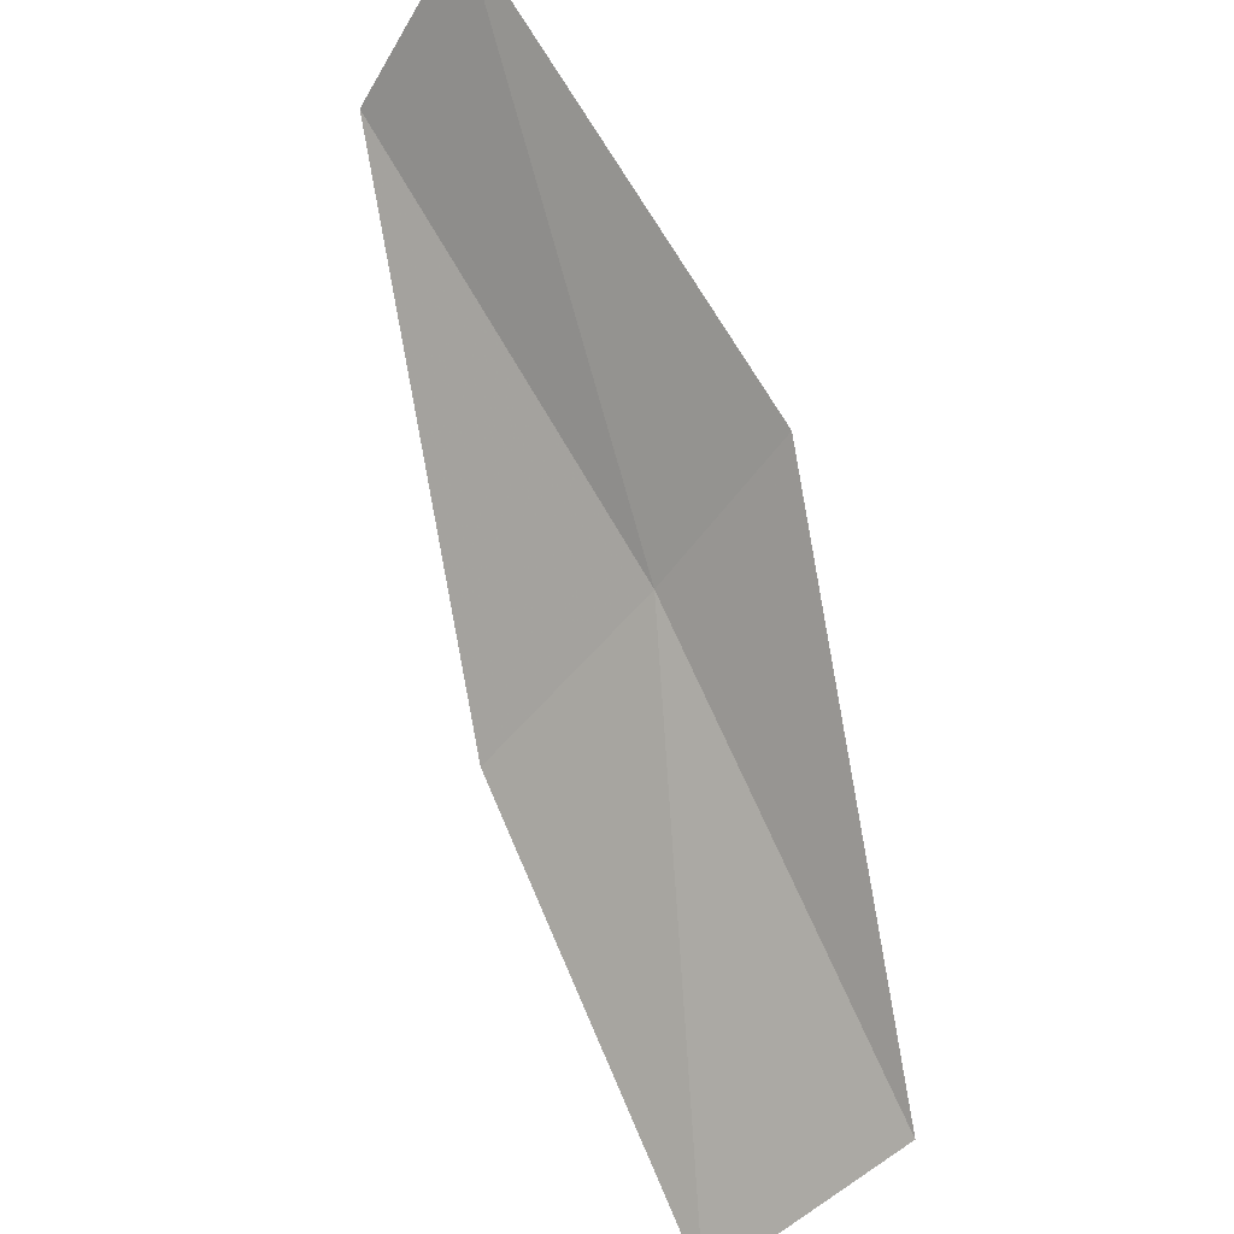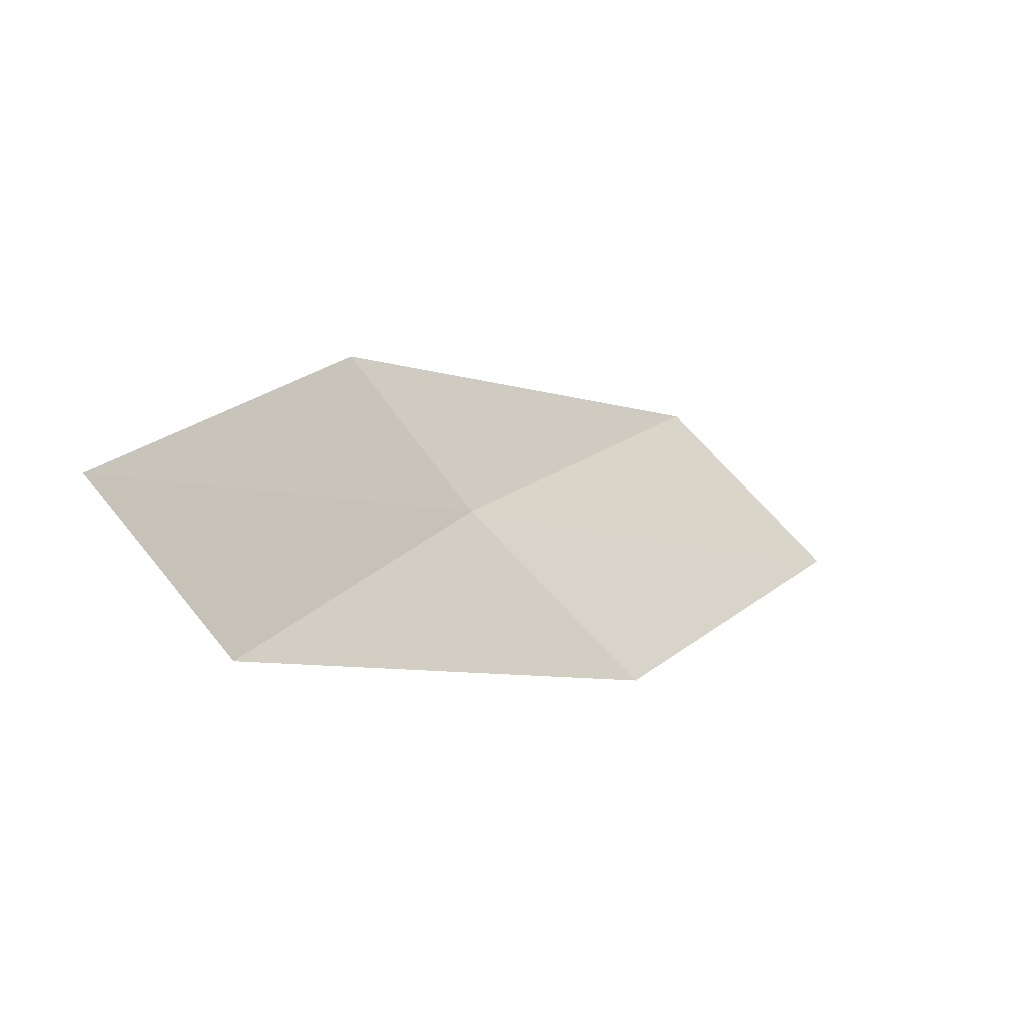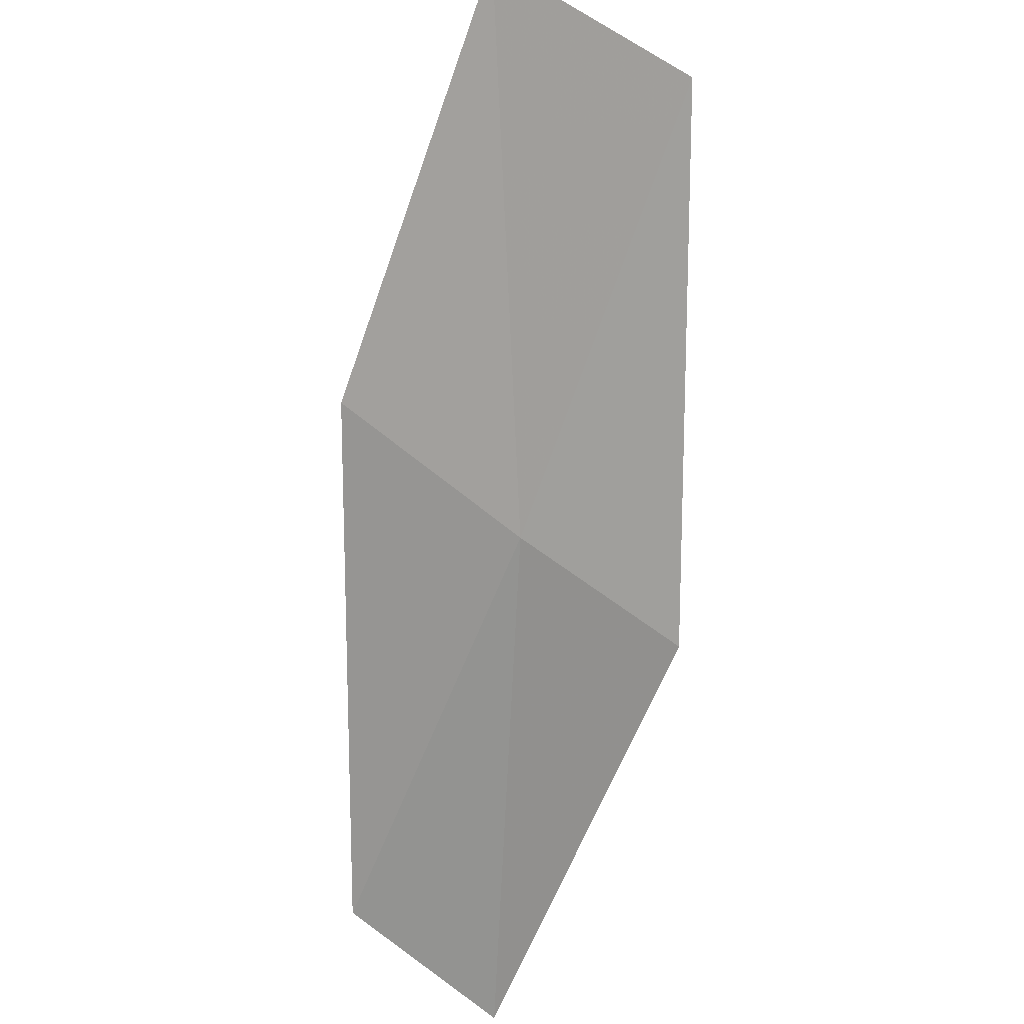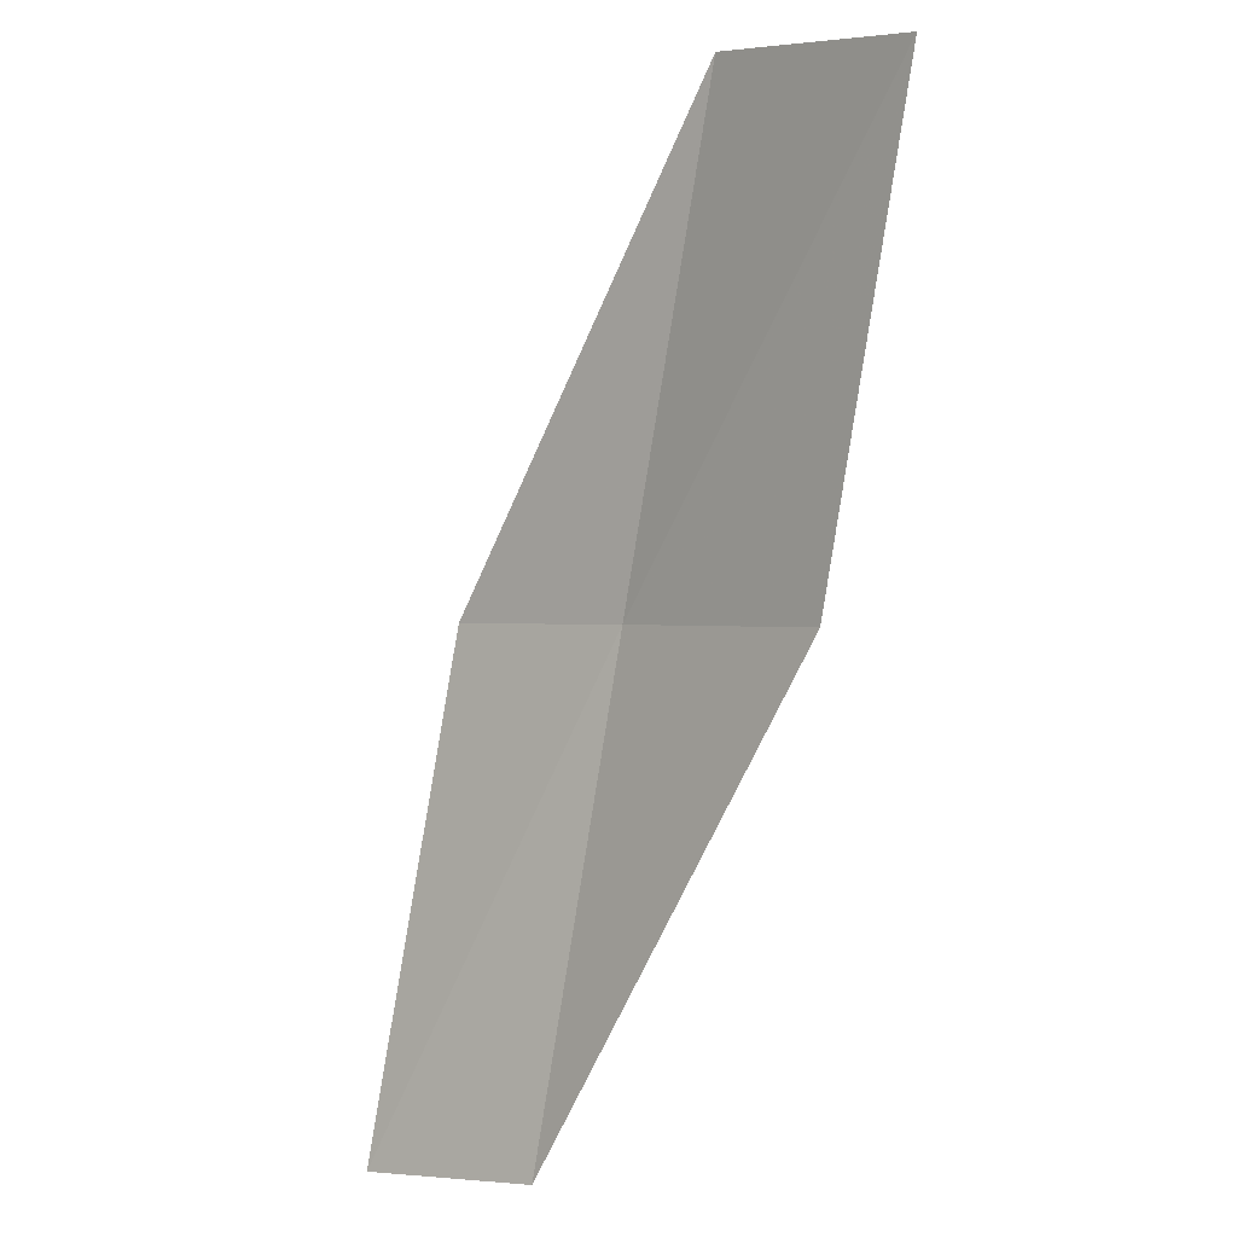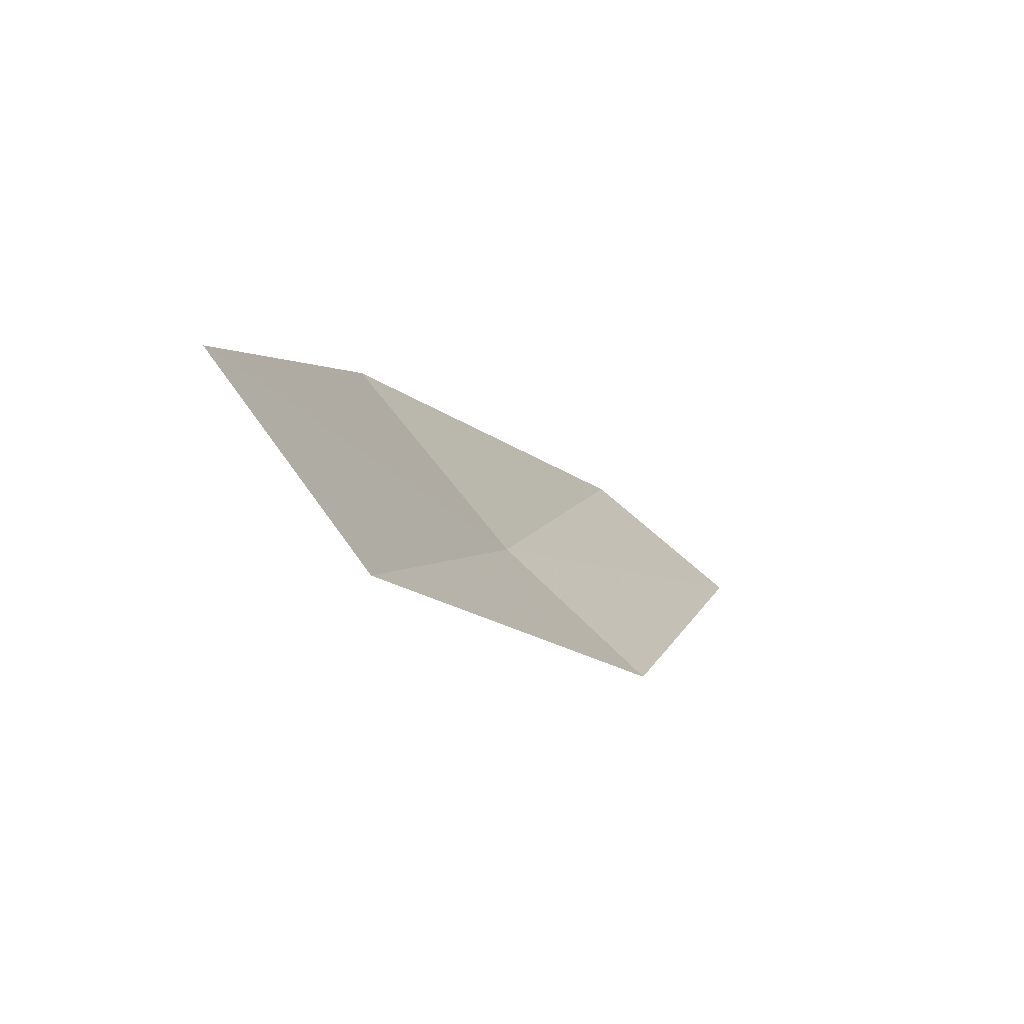
<metadata>
{"format":"obj","ext":"obj","renderer":"f3d","projection":"perspective","resolution":1024,"background":"white","views":[{"elev":64.5,"azim":-157.3,"up":"+Z"},{"elev":26.1,"azim":76.1,"up":"+Z"},{"elev":-25.5,"azim":-129.5,"up":"+Y"},{"elev":56.4,"azim":88.9,"up":"+Y"},{"elev":44.7,"azim":-85.7,"up":"+Y"}]}
</metadata>
<code>
v -14.13 -20.22 6.334
v -15.96 -18.55 5.902
v -15.35 -17.85 5.151
v -13.62 -19.49 5.537
v -14.5 -20.75 7.084
v -12.13 -21.69 6.775
v -12.42 -22.22 7.556
f 1 3 2
f 1 4 3
f 1 2 5
f 1 6 4
f 1 5 7
f 1 7 6

</code>
